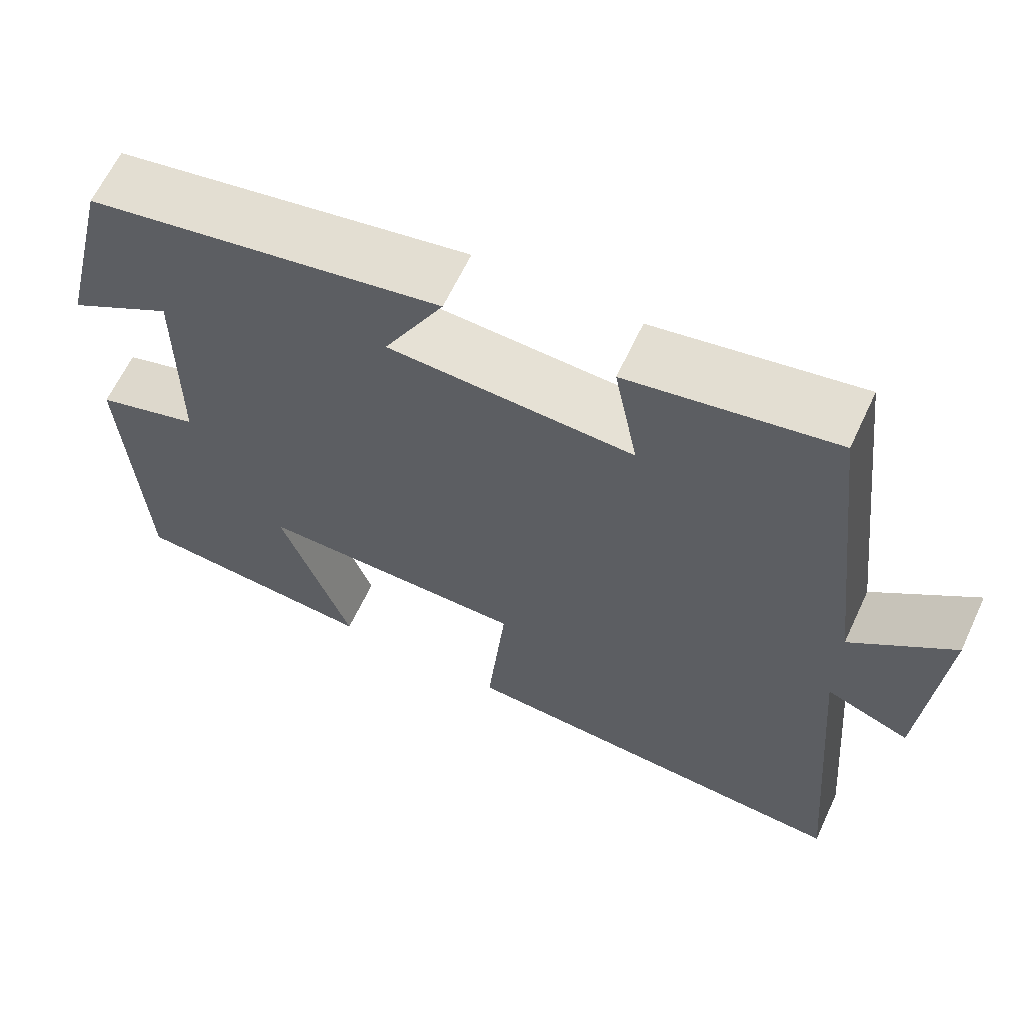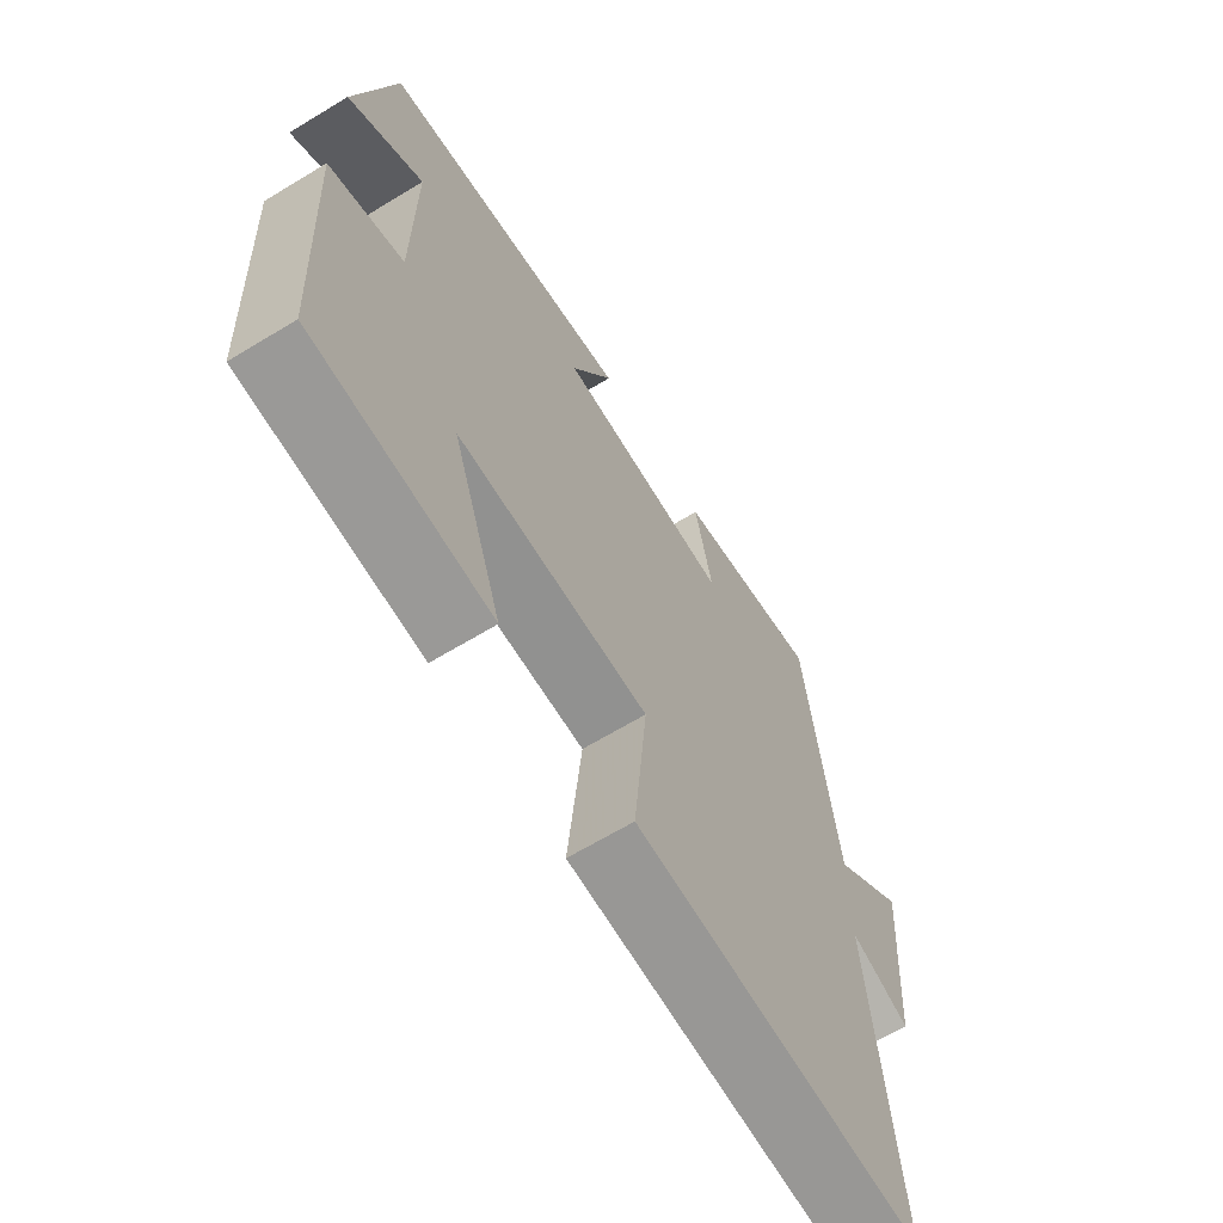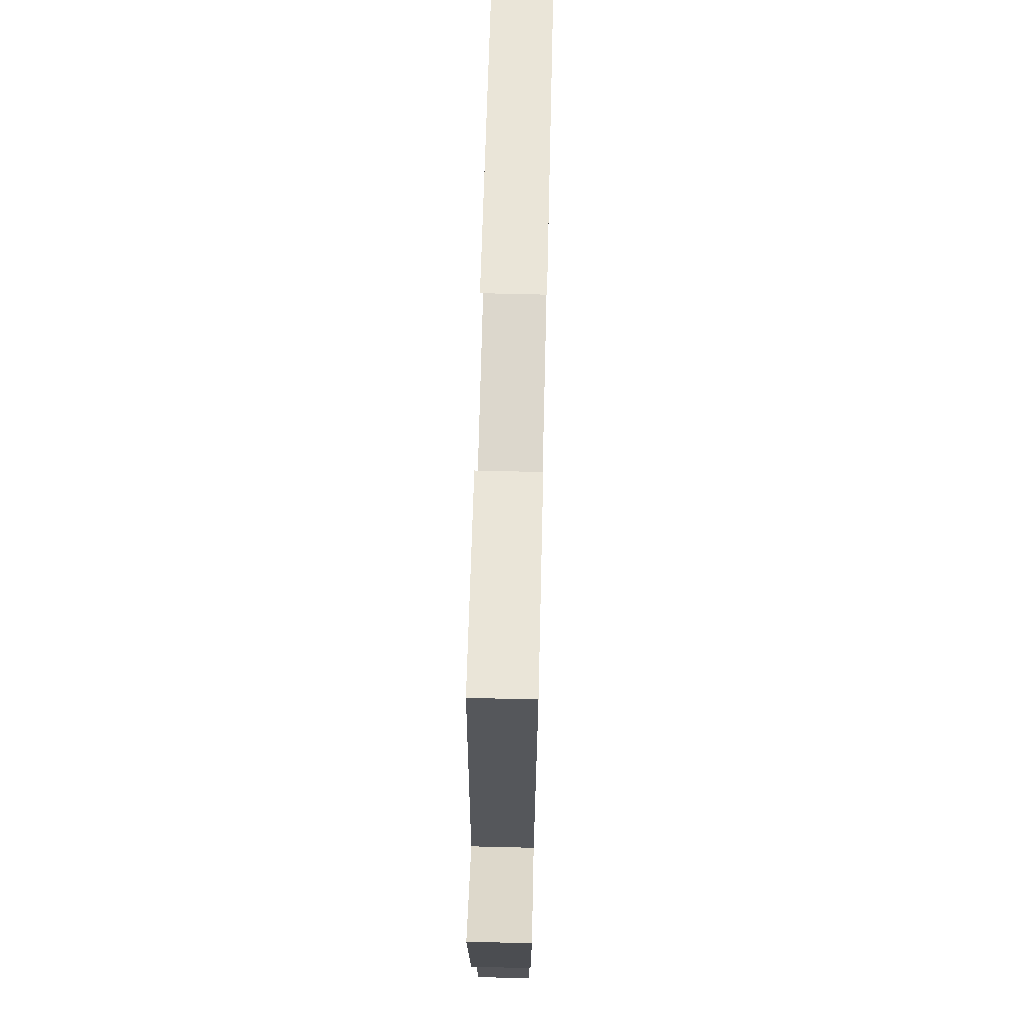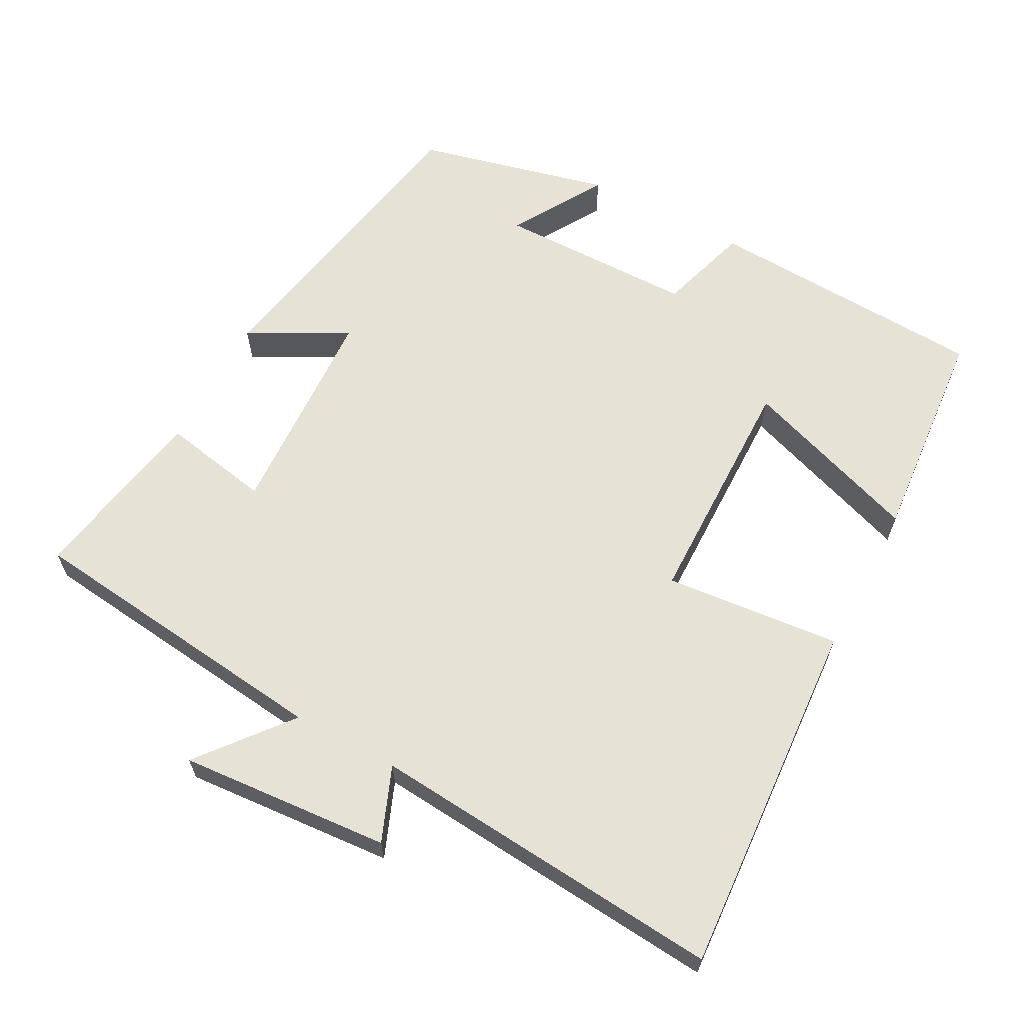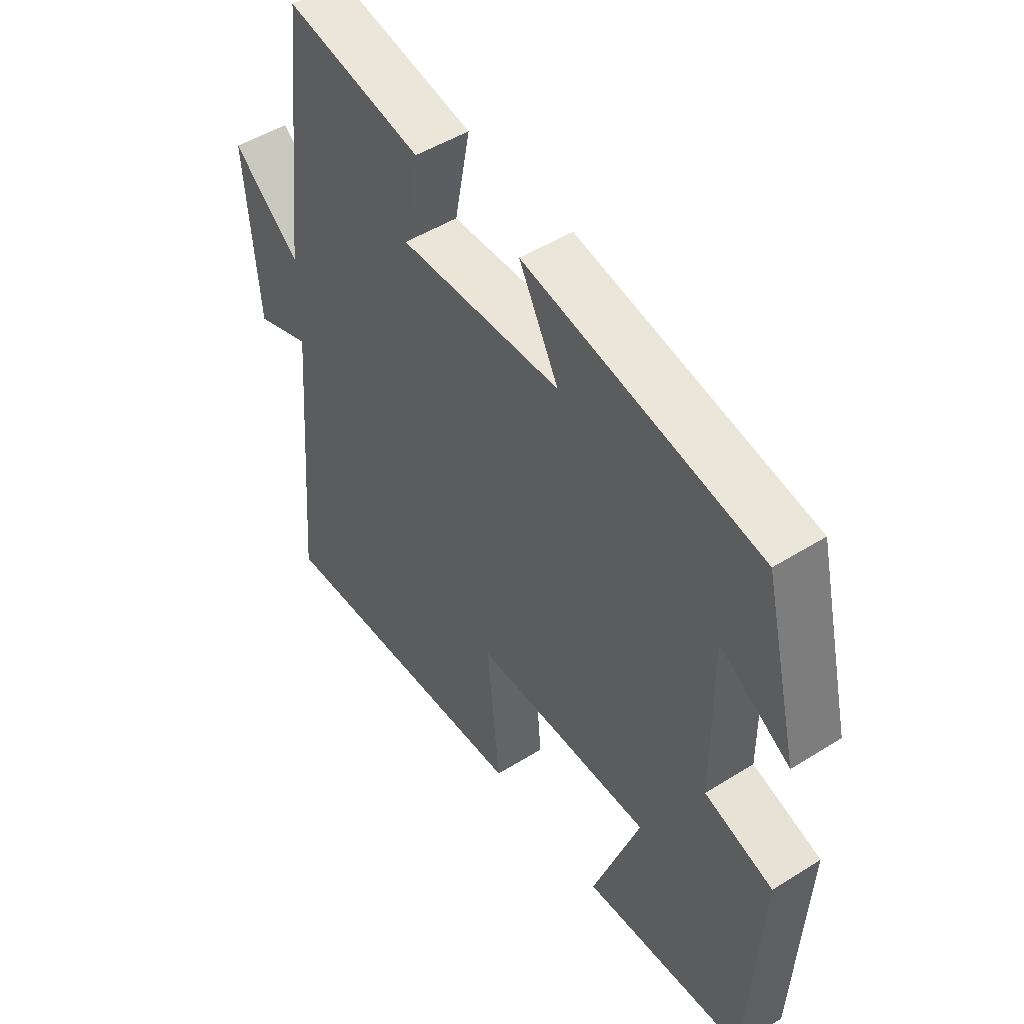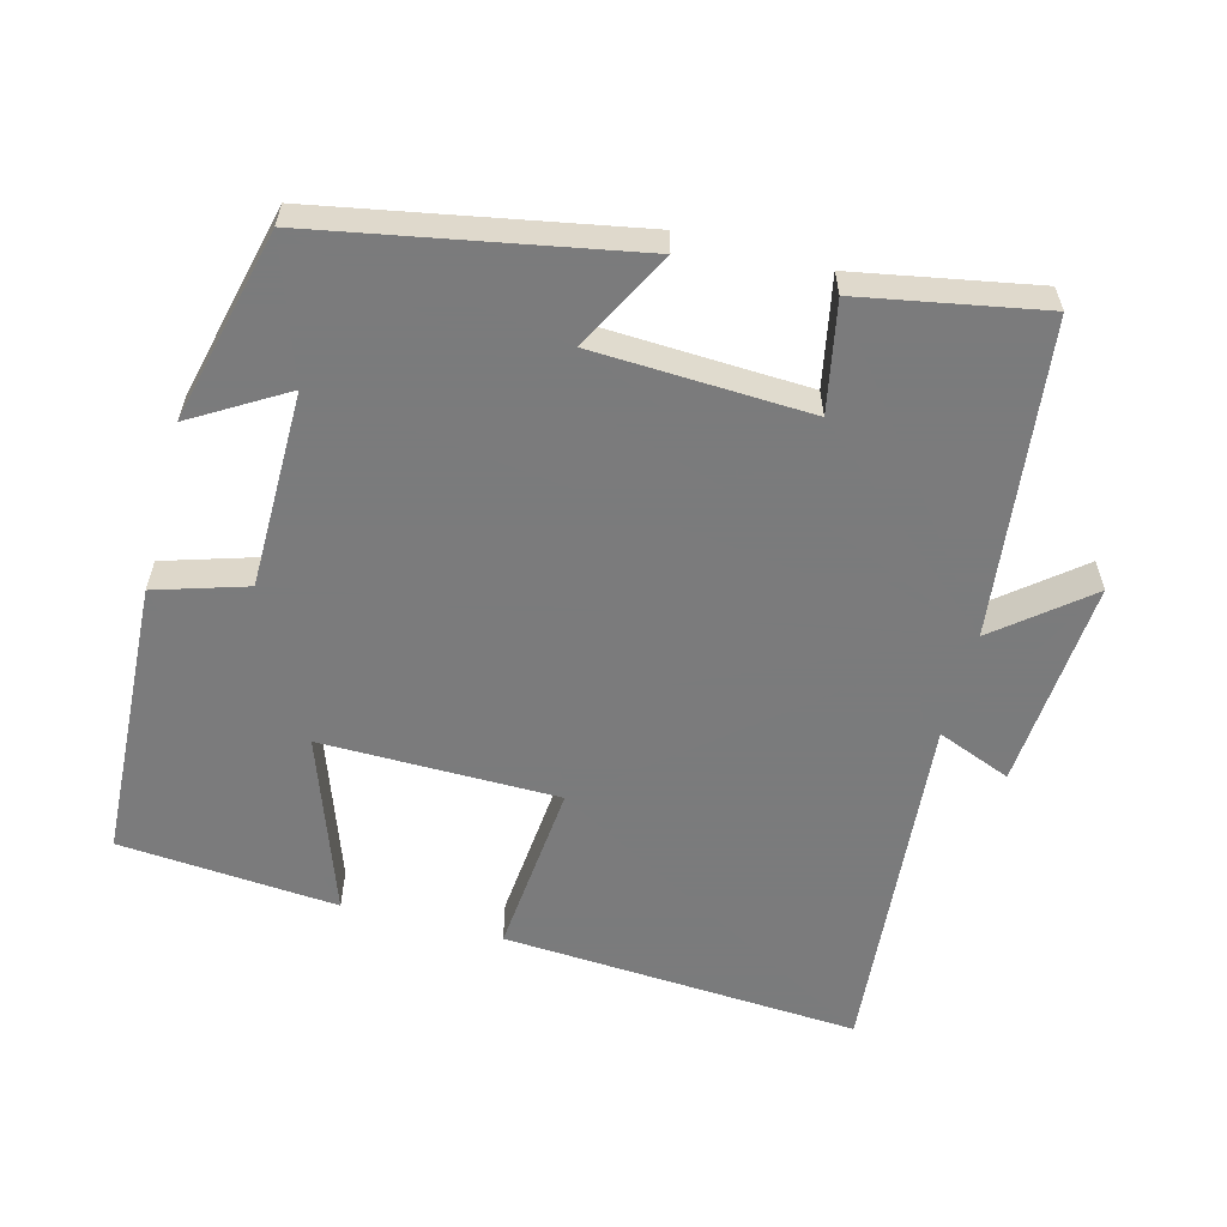
<metadata>
{"format":"obj","ext":"obj","renderer":"f3d","projection":"perspective","resolution":1024,"background":"white","views":[{"elev":63.7,"azim":25.1,"up":"+Z"},{"elev":-65.3,"azim":-58.6,"up":"+Z"},{"elev":70.1,"azim":91.4,"up":"+Z"},{"elev":63.3,"azim":118.1,"up":"+Y"},{"elev":49.2,"azim":-124.8,"up":"+Z"},{"elev":-58.4,"azim":-14.7,"up":"+Y"}]}
</metadata>
<code>
v 0.449 0.07 0.546
v 0.5 0.07 0.11
v 0.625 0.07 0.211
v 0.603 0.07 -0.081
v 0.5 0.07 -0.04
v 0.542 0.07 -0.532
v 0.044 0.07 -0.5
v 0.067 0.07 -0.256
v -0.263 0.07 -0.252
v -0.176 0.07 -0.5
v -0.48 0.07 -0.475
v -0.5 0.07 -0.084
v -0.373 0.07 -0.045
v -0.371 0.07 0.229
v -0.5 0.07 0.152
v -0.435 0.07 0.42
v -0.001 0.07 0.5
v -0.074 0.07 0.363
v 0.226 0.07 0.349
v 0.197 0.07 0.5
v 0.449 0 0.546
v 0.5 0 0.11
v 0.625 0 0.211
v 0.603 0 -0.081
v 0.5 0 -0.04
v 0.542 0 -0.532
v 0.044 0 -0.5
v 0.067 0 -0.256
v -0.263 0 -0.252
v -0.176 0 -0.5
v -0.48 0 -0.475
v -0.5 0 -0.084
v -0.373 0 -0.045
v -0.371 0 0.229
v -0.5 0 0.152
v -0.435 0 0.42
v -0.001 0 0.5
v -0.074 0 0.363
v 0.226 0 0.349
v 0.197 0 0.5
f 19 20 1 2
f 18 19 2
f 16 17 18
f 16 18 2
f 14 15 16
f 14 16 2
f 13 14 2
f 12 13 2
f 9 10 11 12
f 8 9 12 2
f 5 6 7 8
f 5 8 2 3
f 3 4 5
f 22 21 40 39
f 22 39 38
f 38 37 36
f 22 38 36
f 36 35 34
f 22 36 34
f 22 34 33
f 22 33 32
f 32 31 30 29
f 22 32 29 28
f 28 27 26 25
f 23 22 28 25
f 25 24 23
f 1 21 22 2
f 2 22 23 3
f 3 23 24 4
f 4 24 25 5
f 5 25 26 6
f 6 26 27 7
f 7 27 28 8
f 8 28 29 9
f 9 29 30 10
f 10 30 31 11
f 11 31 32 12
f 12 32 33 13
f 13 33 34 14
f 14 34 35 15
f 15 35 36 16
f 16 36 37 17
f 17 37 38 18
f 18 38 39 19
f 19 39 40 20
f 20 40 21 1

</code>
